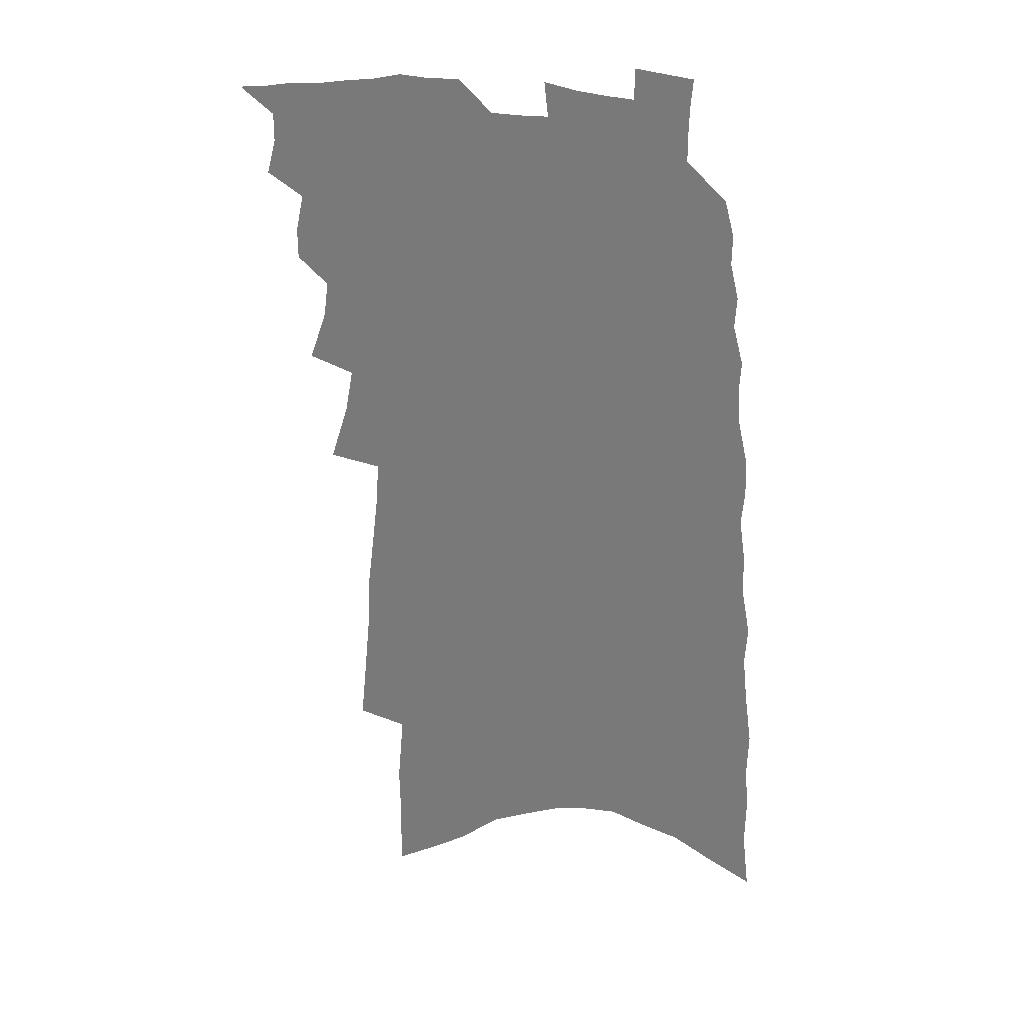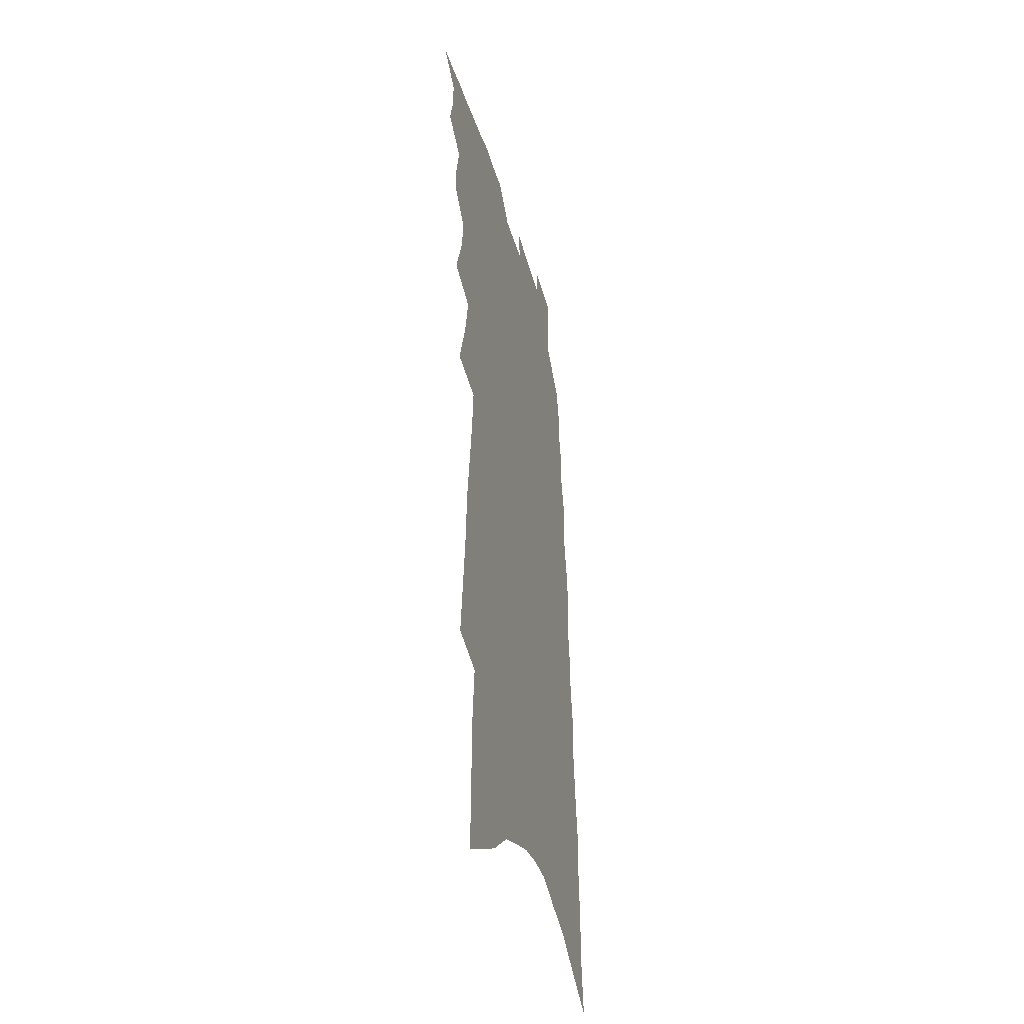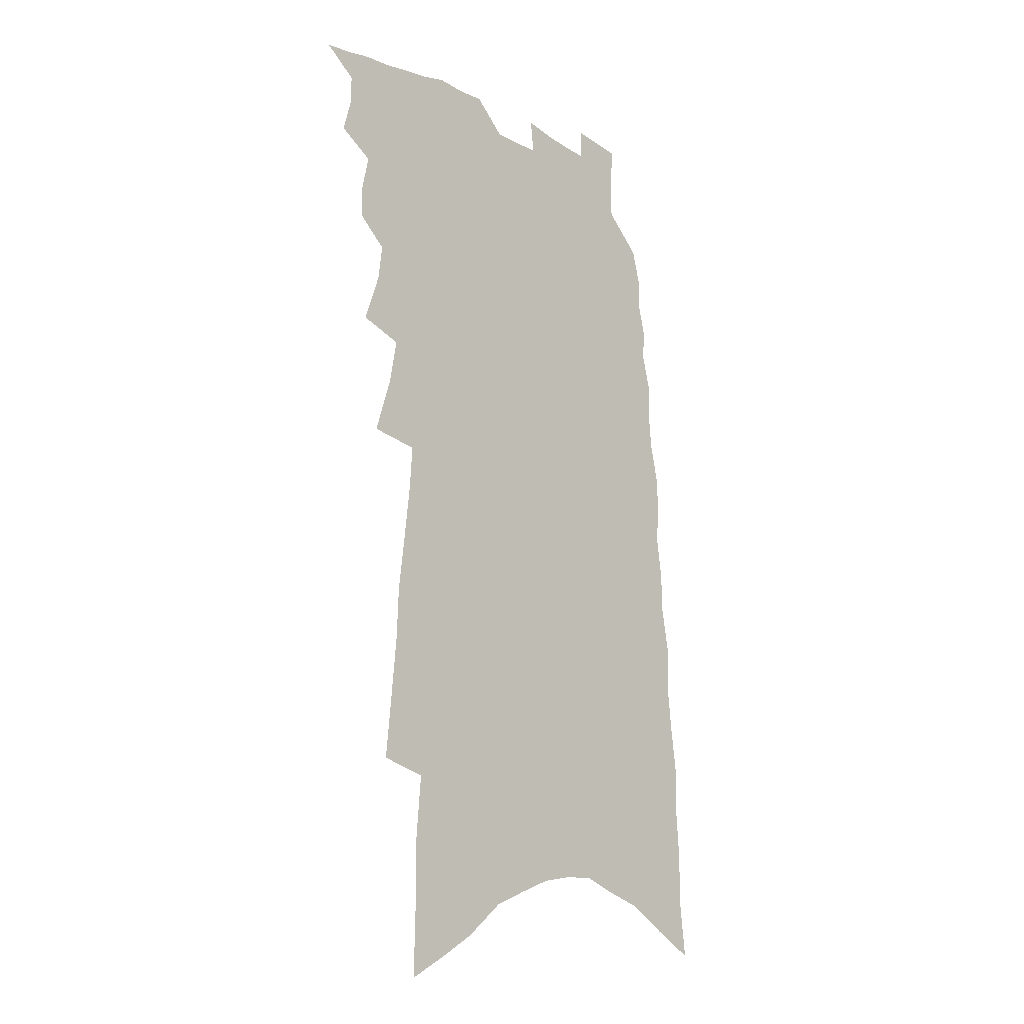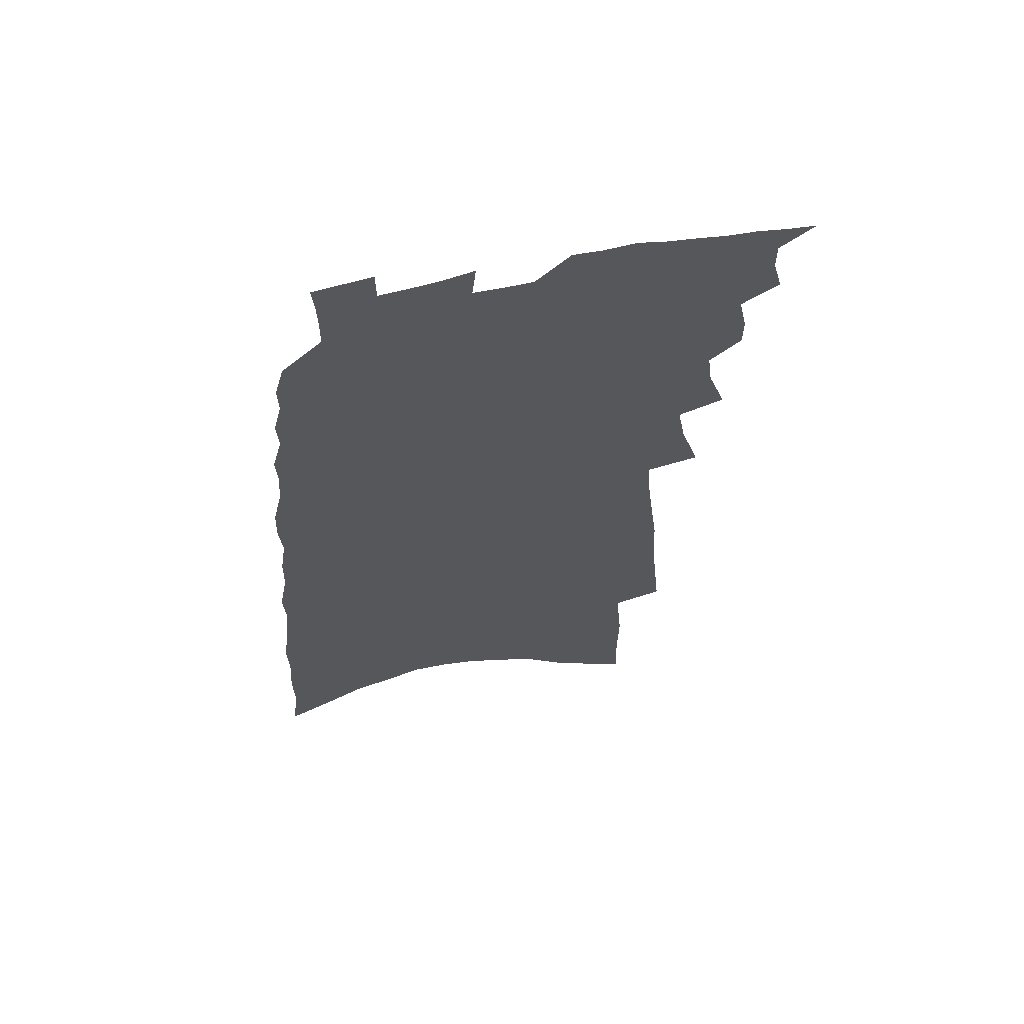
<metadata>
{"format":"obj","ext":"obj","renderer":"f3d","projection":"perspective","resolution":1024,"background":"white","views":[{"elev":29.4,"azim":14.3,"up":"+Y"},{"elev":-40.4,"azim":-74.6,"up":"+Y"},{"elev":-17.0,"azim":-46.8,"up":"+Y"},{"elev":63.2,"azim":167.5,"up":"+Y"}]}
</metadata>
<code>
v 566.2 425 0
v 570.5 409.5 0
v 572.1 415.5 0
v 572.1 420.5 0
v 571.3 425.6 0
v 575.4 393.6 0
v 575.4 399 0
v 576.8 405.5 0
v 577.5 411.1 0
v 577.7 416.1 0
v 577.2 421 0
v 576.1 426.5 0
v 577 373.8 0
v 580 382.6 0
v 580.8 388.9 0
v 582.2 395.6 0
v 581.9 400.6 0
v 581.7 405.6 0
v 583.1 411.8 0
v 582.8 416.6 0
v 582.2 421.5 0
v 581.2 426.9 0
v 580.2 353.2 0
v 583.4 363.4 0
v 584.8 371.2 0
v 585.7 378.1 0
v 586.9 385 0
v 586.9 390.4 0
v 587.7 396.4 0
v 588 401.9 0
v 588.2 407.2 0
v 588 412.2 0
v 587.7 417.1 0
v 587.1 422.1 0
v 586.1 427.7 0
v 584 294.1 0
v 585.1 305.3 0
v 586.1 315.9 0
v 586.5 324.8 0
v 587.7 334.7 0
v 588.7 343.9 0
v 589.3 351.8 0
v 589.7 359.1 0
v 590.3 366.3 0
v 591.5 373.7 0
v 591.6 379.6 0
v 592.2 385.8 0
v 592.7 391.6 0
v 593.3 397.4 0
v 593.4 402.6 0
v 593.8 407.9 0
v 593.3 412.7 0
v 592.7 417.6 0
v 592.1 422.6 0
v 591 428.4 0
v 591.4 257.3 0
v 591.7 268.8 0
v 591.5 279.2 0
v 592.6 292 0
v 593.8 303.9 0
v 593.5 312.2 0
v 594.2 322 0
v 594.1 329.9 0
v 595.6 340.3 0
v 595.3 347 0
v 595.9 354.8 0
v 595.8 361.1 0
v 596.7 368.6 0
v 597.1 375 0
v 597.7 381.4 0
v 597.9 387.1 0
v 598.7 393.2 0
v 598.5 398.1 0
v 599 403.7 0
v 598.7 408.3 0
v 598.3 413.1 0
v 597.9 417.9 0
v 596.9 423.5 0
v 595.8 429.6 0
v 598.3 261.2 0
v 599.1 275 0
v 599.8 287.5 0
v 600.7 299.5 0
v 600.9 309 0
v 601.1 318.1 0
v 600.8 325.7 0
v 601.3 334.7 0
v 601.7 343.1 0
v 601.7 350 0
v 602.2 357.6 0
v 602.4 364.3 0
v 602.1 369.6 0
v 602.5 376.1 0
v 603 382.5 0
v 603.7 388.9 0
v 603.6 393.8 0
v 603.6 398.8 0
v 603.8 404 0
v 603.5 408.7 0
v 603.3 413.4 0
v 602.8 418.3 0
v 601.9 424 0
v 601.3 429.3 0
v 605.2 265.3 0
v 606.6 282.2 0
v 607.3 294.4 0
v 607 303 0
v 607 311.9 0
v 607 320.4 0
v 606.9 328.5 0
v 607 336.5 0
v 607.2 344.3 0
v 607.7 352.8 0
v 607.6 358.8 0
v 607.4 364.7 0
v 607.8 371.5 0
v 607.8 377.4 0
v 608.1 382.8 0
v 608.4 388.9 0
v 608.3 393.9 0
v 608.4 399.1 0
v 608.6 404.3 0
v 608.4 409 0
v 608.1 413.7 0
v 607.7 418.8 0
v 607 424.2 0
v 606.3 429.6 0
v 612.3 271.3 0
v 613.1 286.6 0
v 613.2 297.1 0
v 613.1 306.2 0
v 612.8 313.9 0
v 612.5 321.2 0
v 612.5 329.8 0
v 612.6 338.3 0
v 612.6 345.5 0
v 612.9 353.6 0
v 612.8 359.6 0
v 612.9 366.2 0
v 612.8 371.9 0
v 612.6 376.3 0
v 612.9 383.1 0
v 613.3 389.5 0
v 613.2 394.4 0
v 613.4 400 0
v 613.3 404.5 0
v 613.1 409.3 0
v 612.9 414 0
v 612.8 418.7 0
v 612.2 424 0
v 618.8 274 0
v 619.1 288.3 0
v 618.9 298.8 0
v 618.7 307 0
v 618.5 315.5 0
v 618.2 323.1 0
v 618.1 331.7 0
v 617.9 338.2 0
v 617.9 346.7 0
v 617.9 353.7 0
v 617.9 360.2 0
v 617.9 366.5 0
v 617.9 373 0
v 618 378.4 0
v 617.9 384 0
v 618 389.9 0
v 617.9 394.7 0
v 618 400 0
v 618 404.8 0
v 618.1 409.5 0
v 617.9 414.1 0
v 617.6 418.9 0
v 617.3 424 0
v 625.1 276.6 0
v 624.9 288.7 0
v 624.6 298.3 0
v 624.3 307.8 0
v 624 316 0
v 623.7 323.9 0
v 623.4 331.9 0
v 623.2 339.2 0
v 623.2 345.6 0
v 622.9 354.1 0
v 622.9 359.4 0
v 622.8 366.6 0
v 622.8 372.6 0
v 622.8 378.7 0
v 622.7 384.1 0
v 622.7 389.8 0
v 622.7 395 0
v 622.6 400 0
v 622.6 404.9 0
v 622.6 409.6 0
v 622.6 414.1 0
v 622.6 418.8 0
v 622.2 424.1 0
v 621.5 430.2 0
v 631.2 277.8 0
v 630.6 289.9 0
v 630.2 299.5 0
v 629.9 307.2 0
v 629.6 315.4 0
v 629.2 323.8 0
v 628.8 331.8 0
v 628.4 340.4 0
v 628.3 346.2 0
v 628 354 0
v 627.9 360.2 0
v 627.8 366.2 0
v 627.7 372.4 0
v 627.6 378.3 0
v 627.5 383.9 0
v 627.4 389.4 0
v 627.4 394.9 0
v 627.3 399.9 0
v 627.3 404.7 0
v 627.3 409.4 0
v 627.3 414.2 0
v 627.3 418.9 0
v 627.3 423.8 0
v 627.1 429.1 0
v 637.3 278.1 0
v 636.5 289.2 0
v 636 298.2 0
v 635.5 307.1 0
v 635.6 313.7 0
v 634.7 323.5 0
v 634.7 329.9 0
v 633.9 339 0
v 633.5 346.4 0
v 633.2 353.2 0
v 632.9 360 0
v 632.7 366 0
v 633 371.4 0
v 632.8 377.4 0
v 632.6 383.2 0
v 632.4 388.6 0
v 632.1 394.8 0
v 631.9 399.9 0
v 632 404.7 0
v 632 409.5 0
v 632.1 414.1 0
v 632.1 418.8 0
v 632.1 423.6 0
v 632.2 428.6 0
v 643.8 275.8 0
v 642.6 287.6 0
v 642.3 296.1 0
v 642 304.3 0
v 641.3 313.1 0
v 640.7 321.6 0
v 640.2 329.3 0
v 639.3 338.2 0
v 639 345 0
v 639.3 350.9 0
v 638.6 358.3 0
v 638.7 364 0
v 638.1 370.9 0
v 637.7 377.1 0
v 637.6 382.8 0
v 637.1 388.7 0
v 637.4 393.7 0
v 637.4 398.8 0
v 636.9 404.3 0
v 636.8 409.3 0
v 636.9 414 0
v 636.8 418.8 0
v 636.9 423.5 0
v 637.1 428.3 0
v 637.2 433.7 0
v 650.3 273.9 0
v 649 285.4 0
v 648.7 293.7 0
v 648.1 302.7 0
v 647.8 310.5 0
v 646.7 319.9 0
v 646 328.2 0
v 645.5 335.8 0
v 645.5 342.3 0
v 644.5 350.4 0
v 644.4 356.6 0
v 643.8 363.5 0
v 643.6 369.5 0
v 643.3 375.7 0
v 643.3 381.3 0
v 642.9 387.1 0
v 643.1 392.4 0
v 642.3 398.4 0
v 642.4 403.4 0
v 641.9 408.7 0
v 641.5 414 0
v 641.5 418.7 0
v 641.7 423.3 0
v 641.9 428.1 0
v 642.1 433.2 0
v 657.9 269.5 0
v 656.2 281.4 0
v 655.5 290.6 0
v 655.5 298.6 0
v 654.5 307.9 0
v 653.9 316.2 0
v 653.1 324.6 0
v 652.5 332.4 0
v 651.7 340.2 0
v 650.8 347.8 0
v 651.1 353.9 0
v 650.8 360.5 0
v 649.5 367.7 0
v 650.4 373 0
v 649.6 379.4 0
v 648.5 385.9 0
v 648.8 391.2 0
v 648 397.2 0
v 647.8 402.5 0
v 647.3 407.9 0
v 646.6 413.4 0
v 646.6 418.3 0
v 646.6 423.1 0
v 646.8 427.9 0
v 647.2 432.6 0
v 665.5 265.5 0
v 664.3 276.2 0
v 664.4 284.5 0
v 663.8 293.4 0
v 664 301.2 0
v 662.8 310.4 0
v 661.9 318.9 0
v 662.4 325.8 0
v 660.8 334.6 0
v 660.6 341.7 0
v 659.6 349.4 0
v 660.1 355.4 0
v 659.9 362 0
v 658.3 369.6 0
v 657.7 375.9 0
v 658 381.6 0
v 656.3 388.6 0
v 656.6 394 0
v 655.1 400.3 0
v 655.2 405.5 0
v 653.6 411.7 0
f 4 5 1
f 8 9 2
f 2 9 3
f 9 10 3
f 3 10 4
f 10 11 4
f 4 11 5
f 11 12 5
f 15 16 6
f 6 16 7
f 16 17 7
f 7 17 8
f 17 18 8
f 8 18 9
f 18 19 9
f 9 19 10
f 19 20 10
f 10 20 11
f 20 21 11
f 11 21 12
f 21 22 12
f 25 26 13
f 13 26 14
f 26 27 14
f 14 27 15
f 27 28 15
f 15 28 16
f 28 29 16
f 16 29 17
f 29 30 17
f 17 30 18
f 30 31 18
f 18 31 19
f 31 32 19
f 19 32 20
f 32 33 20
f 20 33 21
f 33 34 21
f 21 34 22
f 34 35 22
f 42 43 23
f 23 43 24
f 43 44 24
f 24 44 25
f 44 45 25
f 25 45 26
f 45 46 26
f 26 46 27
f 46 47 27
f 27 47 28
f 47 48 28
f 28 48 29
f 48 49 29
f 29 49 30
f 49 50 30
f 30 50 31
f 50 51 31
f 31 51 32
f 51 52 32
f 32 52 33
f 52 53 33
f 33 53 34
f 53 54 34
f 34 54 35
f 54 55 35
f 59 60 36
f 36 60 37
f 60 61 37
f 37 61 38
f 61 62 38
f 38 62 39
f 62 63 39
f 39 63 40
f 63 64 40
f 40 64 41
f 64 65 41
f 41 65 42
f 65 66 42
f 42 66 43
f 66 67 43
f 43 67 44
f 67 68 44
f 44 68 45
f 68 69 45
f 45 69 46
f 69 70 46
f 46 70 47
f 70 71 47
f 47 71 48
f 71 72 48
f 48 72 49
f 72 73 49
f 49 73 50
f 73 74 50
f 50 74 51
f 74 75 51
f 51 75 52
f 75 76 52
f 52 76 53
f 76 77 53
f 53 77 54
f 77 78 54
f 54 78 55
f 78 79 55
f 56 80 57
f 80 81 57
f 57 81 58
f 81 82 58
f 58 82 59
f 82 83 59
f 59 83 60
f 83 84 60
f 60 84 61
f 84 85 61
f 61 85 62
f 85 86 62
f 62 86 63
f 86 87 63
f 63 87 64
f 87 88 64
f 64 88 65
f 88 89 65
f 65 89 66
f 89 90 66
f 66 90 67
f 90 91 67
f 67 91 68
f 91 92 68
f 68 92 69
f 92 93 69
f 69 93 70
f 93 94 70
f 70 94 71
f 94 95 71
f 71 95 72
f 95 96 72
f 72 96 73
f 96 97 73
f 73 97 74
f 97 98 74
f 74 98 75
f 98 99 75
f 75 99 76
f 99 100 76
f 76 100 77
f 100 101 77
f 77 101 78
f 101 102 78
f 78 102 79
f 102 103 79
f 80 104 81
f 104 105 81
f 81 105 82
f 105 106 82
f 82 106 83
f 106 107 83
f 83 107 84
f 107 108 84
f 84 108 85
f 108 109 85
f 85 109 86
f 109 110 86
f 86 110 87
f 110 111 87
f 87 111 88
f 111 112 88
f 88 112 89
f 112 113 89
f 89 113 90
f 113 114 90
f 90 114 91
f 114 115 91
f 91 115 92
f 115 116 92
f 92 116 93
f 116 117 93
f 93 117 94
f 117 118 94
f 94 118 95
f 118 119 95
f 95 119 96
f 119 120 96
f 96 120 97
f 120 121 97
f 97 121 98
f 121 122 98
f 98 122 99
f 122 123 99
f 99 123 100
f 123 124 100
f 100 124 101
f 124 125 101
f 101 125 102
f 125 126 102
f 102 126 103
f 126 127 103
f 104 128 105
f 128 129 105
f 105 129 106
f 129 130 106
f 106 130 107
f 130 131 107
f 107 131 108
f 131 132 108
f 108 132 109
f 132 133 109
f 109 133 110
f 133 134 110
f 110 134 111
f 134 135 111
f 111 135 112
f 135 136 112
f 112 136 113
f 136 137 113
f 113 137 114
f 137 138 114
f 114 138 115
f 138 139 115
f 115 139 116
f 139 140 116
f 116 140 117
f 140 141 117
f 117 141 118
f 141 142 118
f 118 142 119
f 142 143 119
f 119 143 120
f 143 144 120
f 120 144 121
f 144 145 121
f 121 145 122
f 145 146 122
f 122 146 123
f 146 147 123
f 123 147 124
f 147 148 124
f 124 148 125
f 148 149 125
f 125 149 126
f 149 150 126
f 126 150 127
f 128 151 129
f 151 152 129
f 129 152 130
f 152 153 130
f 130 153 131
f 153 154 131
f 131 154 132
f 154 155 132
f 132 155 133
f 155 156 133
f 133 156 134
f 156 157 134
f 134 157 135
f 157 158 135
f 135 158 136
f 158 159 136
f 136 159 137
f 159 160 137
f 137 160 138
f 160 161 138
f 138 161 139
f 161 162 139
f 139 162 140
f 162 163 140
f 140 163 141
f 163 164 141
f 141 164 142
f 164 165 142
f 142 165 143
f 165 166 143
f 143 166 144
f 166 167 144
f 144 167 145
f 167 168 145
f 145 168 146
f 168 169 146
f 146 169 147
f 169 170 147
f 147 170 148
f 170 171 148
f 148 171 149
f 171 172 149
f 149 172 150
f 172 173 150
f 151 174 152
f 174 175 152
f 152 175 153
f 175 176 153
f 153 176 154
f 176 177 154
f 154 177 155
f 177 178 155
f 155 178 156
f 178 179 156
f 156 179 157
f 179 180 157
f 157 180 158
f 180 181 158
f 158 181 159
f 181 182 159
f 159 182 160
f 182 183 160
f 160 183 161
f 183 184 161
f 161 184 162
f 184 185 162
f 162 185 163
f 185 186 163
f 163 186 164
f 186 187 164
f 164 187 165
f 187 188 165
f 165 188 166
f 188 189 166
f 166 189 167
f 189 190 167
f 167 190 168
f 190 191 168
f 168 191 169
f 191 192 169
f 169 192 170
f 192 193 170
f 170 193 171
f 193 194 171
f 171 194 172
f 194 195 172
f 172 195 173
f 195 196 173
f 174 198 175
f 198 199 175
f 175 199 176
f 199 200 176
f 176 200 177
f 200 201 177
f 177 201 178
f 201 202 178
f 178 202 179
f 202 203 179
f 179 203 180
f 203 204 180
f 180 204 181
f 204 205 181
f 181 205 182
f 205 206 182
f 182 206 183
f 206 207 183
f 183 207 184
f 207 208 184
f 184 208 185
f 208 209 185
f 185 209 186
f 209 210 186
f 186 210 187
f 210 211 187
f 187 211 188
f 211 212 188
f 188 212 189
f 212 213 189
f 189 213 190
f 213 214 190
f 190 214 191
f 214 215 191
f 191 215 192
f 215 216 192
f 192 216 193
f 216 217 193
f 193 217 194
f 217 218 194
f 194 218 195
f 218 219 195
f 195 219 196
f 219 220 196
f 196 220 197
f 220 221 197
f 198 222 199
f 222 223 199
f 199 223 200
f 223 224 200
f 200 224 201
f 224 225 201
f 201 225 202
f 225 226 202
f 202 226 203
f 226 227 203
f 203 227 204
f 227 228 204
f 204 228 205
f 228 229 205
f 205 229 206
f 229 230 206
f 206 230 207
f 230 231 207
f 207 231 208
f 231 232 208
f 208 232 209
f 232 233 209
f 209 233 210
f 233 234 210
f 210 234 211
f 234 235 211
f 211 235 212
f 235 236 212
f 212 236 213
f 236 237 213
f 213 237 214
f 237 238 214
f 214 238 215
f 238 239 215
f 215 239 216
f 239 240 216
f 216 240 217
f 240 241 217
f 217 241 218
f 241 242 218
f 218 242 219
f 242 243 219
f 219 243 220
f 243 244 220
f 220 244 221
f 244 245 221
f 222 246 223
f 246 247 223
f 223 247 224
f 247 248 224
f 224 248 225
f 248 249 225
f 225 249 226
f 249 250 226
f 226 250 227
f 250 251 227
f 227 251 228
f 251 252 228
f 228 252 229
f 252 253 229
f 229 253 230
f 253 254 230
f 230 254 231
f 254 255 231
f 231 255 232
f 255 256 232
f 232 256 233
f 256 257 233
f 233 257 234
f 257 258 234
f 234 258 235
f 258 259 235
f 235 259 236
f 259 260 236
f 236 260 237
f 260 261 237
f 237 261 238
f 261 262 238
f 238 262 239
f 262 263 239
f 239 263 240
f 263 264 240
f 240 264 241
f 264 265 241
f 241 265 242
f 265 266 242
f 242 266 243
f 266 267 243
f 243 267 244
f 267 268 244
f 244 268 245
f 268 269 245
f 246 271 247
f 271 272 247
f 247 272 248
f 272 273 248
f 248 273 249
f 273 274 249
f 249 274 250
f 274 275 250
f 250 275 251
f 275 276 251
f 251 276 252
f 276 277 252
f 252 277 253
f 277 278 253
f 253 278 254
f 278 279 254
f 254 279 255
f 279 280 255
f 255 280 256
f 280 281 256
f 256 281 257
f 281 282 257
f 257 282 258
f 282 283 258
f 258 283 259
f 283 284 259
f 259 284 260
f 284 285 260
f 260 285 261
f 285 286 261
f 261 286 262
f 286 287 262
f 262 287 263
f 287 288 263
f 263 288 264
f 288 289 264
f 264 289 265
f 289 290 265
f 265 290 266
f 290 291 266
f 266 291 267
f 291 292 267
f 267 292 268
f 292 293 268
f 268 293 269
f 293 294 269
f 269 294 270
f 294 295 270
f 271 296 272
f 296 297 272
f 272 297 273
f 297 298 273
f 273 298 274
f 298 299 274
f 274 299 275
f 299 300 275
f 275 300 276
f 300 301 276
f 276 301 277
f 301 302 277
f 277 302 278
f 302 303 278
f 278 303 279
f 303 304 279
f 279 304 280
f 304 305 280
f 280 305 281
f 305 306 281
f 281 306 282
f 306 307 282
f 282 307 283
f 307 308 283
f 283 308 284
f 308 309 284
f 284 309 285
f 309 310 285
f 285 310 286
f 310 311 286
f 286 311 287
f 311 312 287
f 287 312 288
f 312 313 288
f 288 313 289
f 313 314 289
f 289 314 290
f 314 315 290
f 290 315 291
f 315 316 291
f 291 316 292
f 316 317 292
f 292 317 293
f 317 318 293
f 293 318 294
f 318 319 294
f 294 319 295
f 319 320 295
f 296 321 297
f 321 322 297
f 297 322 298
f 322 323 298
f 298 323 299
f 323 324 299
f 299 324 300
f 324 325 300
f 300 325 301
f 325 326 301
f 301 326 302
f 326 327 302
f 302 327 303
f 327 328 303
f 303 328 304
f 328 329 304
f 304 329 305
f 329 330 305
f 305 330 306
f 330 331 306
f 306 331 307
f 331 332 307
f 307 332 308
f 332 333 308
f 308 333 309
f 333 334 309
f 309 334 310
f 334 335 310
f 310 335 311
f 335 336 311
f 311 336 312
f 336 337 312
f 312 337 313
f 337 338 313
f 313 338 314
f 338 339 314
f 314 339 315
f 339 340 315
f 315 340 316
f 340 341 316
f 316 341 317

</code>
